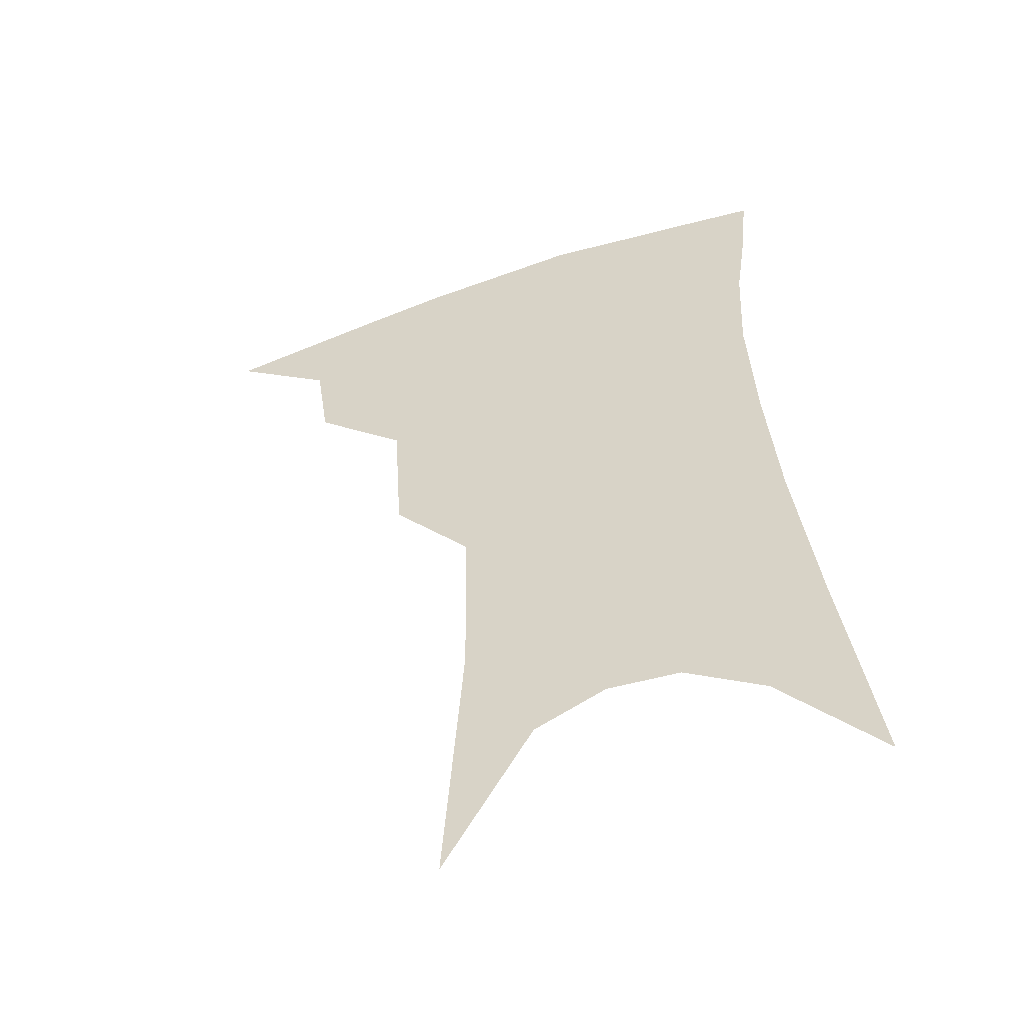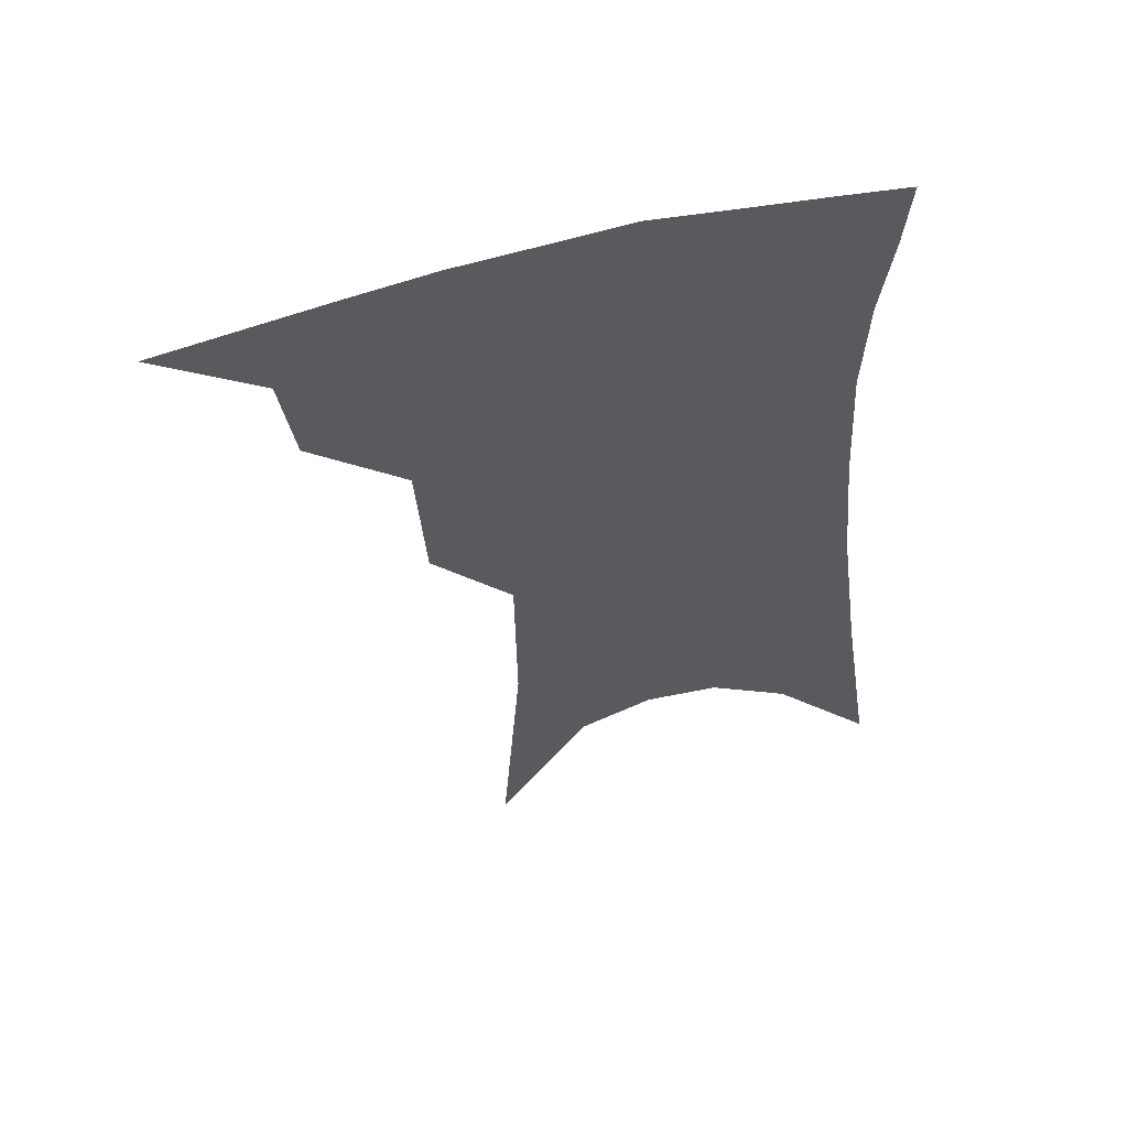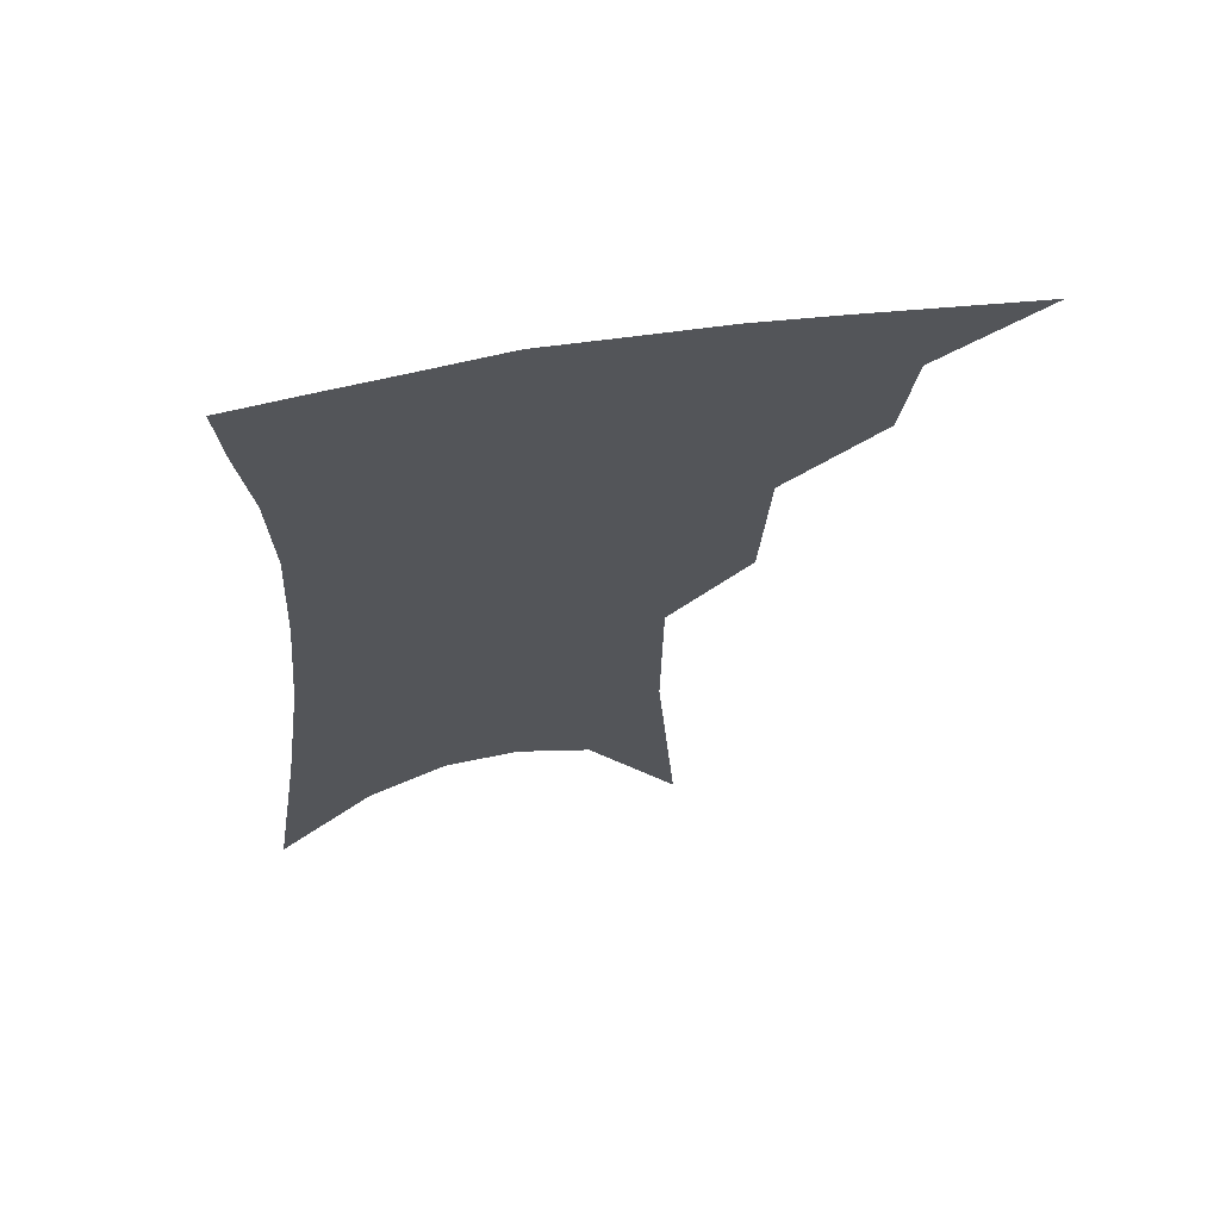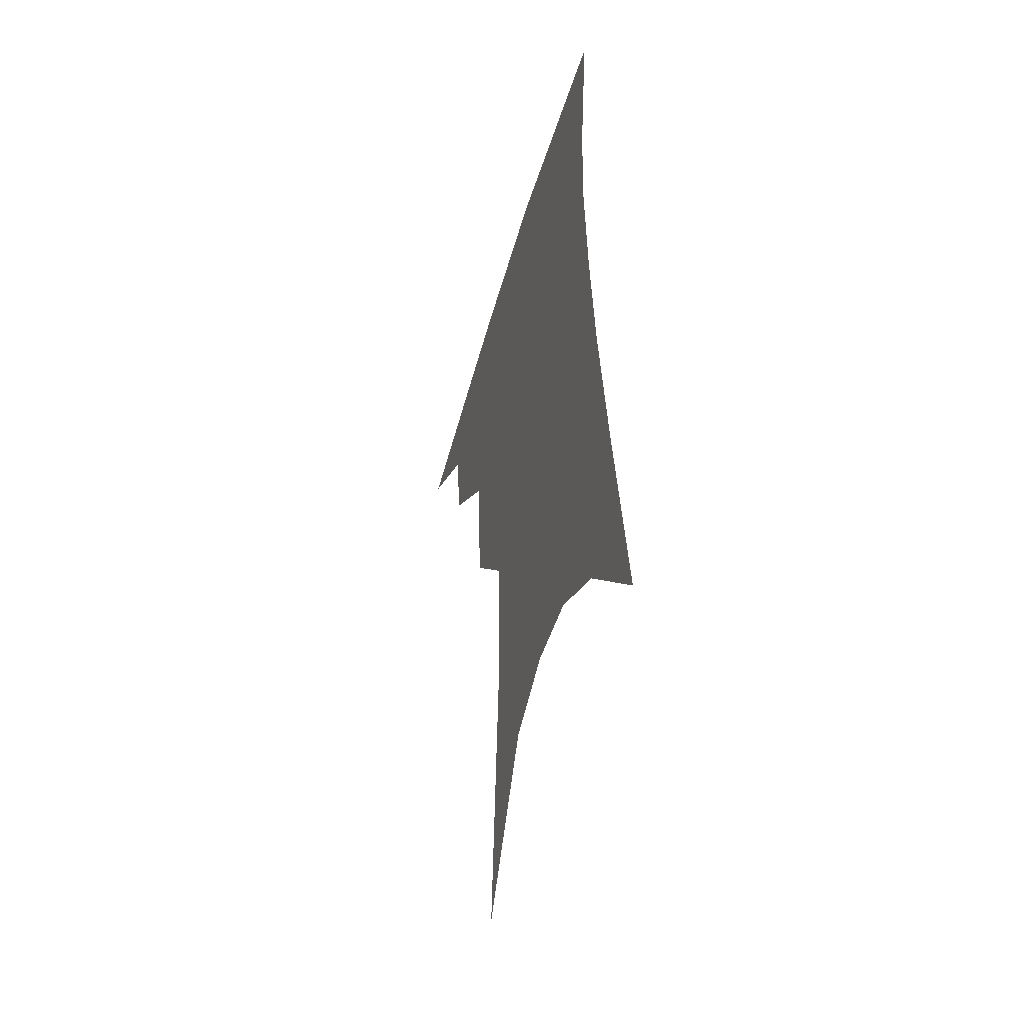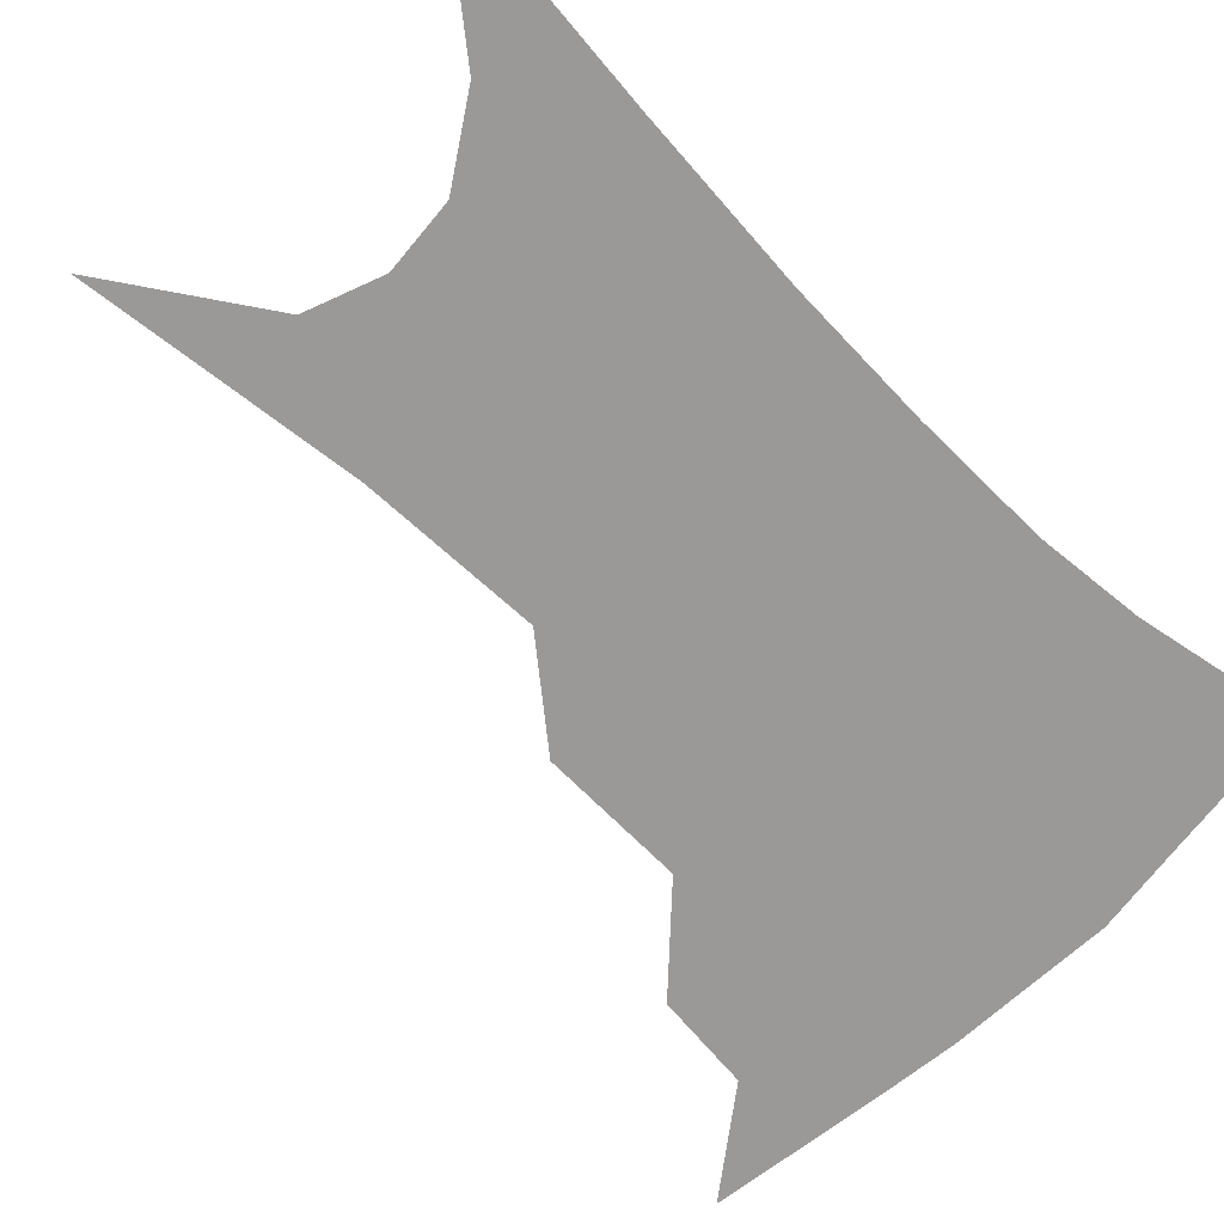
<metadata>
{"format":"obj","ext":"obj","renderer":"f3d","projection":"perspective","resolution":1024,"background":"white","views":[{"elev":-52.3,"azim":18.6,"up":"+Y"},{"elev":58.1,"azim":-13.1,"up":"+Y"},{"elev":66.3,"azim":169.1,"up":"+Y"},{"elev":-49.0,"azim":73.9,"up":"+Y"},{"elev":-69.1,"azim":48.3,"up":"+Z"}]}
</metadata>
<code>
v 481.4 342.6 0
v 514 297 0
v 510 323.5 0
v 505.4 347.1 0
v 542.7 235.2 0
v 540.2 275.2 0
v 536.4 303.8 0
v 533 328.3 0
v 528.5 351.4 0
v 560 83.15 0
v 565.6 160.5 0
v 565 210.5 0
v 562.7 252.1 0
v 560.7 285.1 0
v 558.5 310.1 0
v 555.4 332.1 0
v 551.5 355.2 0
v 585.3 125.3 0
v 585.4 179.4 0
v 583.5 223.6 0
v 581.8 261.3 0
v 580.6 289.4 0
v 579.5 313.2 0
v 578.6 334.8 0
v 574.9 357.6 0
v 605.6 134.1 0
v 603.6 185.8 0
v 601.5 228.4 0
v 600.2 264.4 0
v 599.9 292.5 0
v 600 315.4 0
v 599.8 336.3 0
v 597.1 359.8 0
v 626.2 133.3 0
v 621.8 188.6 0
v 619.4 229 0
v 618.4 262.5 0
v 618.7 291.3 0
v 619.6 315.5 0
v 620.7 336.8 0
v 621.1 357.8 0
v 648.7 120 0
v 641.7 179.3 0
v 638.6 220.6 0
v 637.1 256.1 0
v 636.8 289.7 0
v 638.6 315.4 0
v 641.1 336.2 0
v 642.2 356.2 0
v 677.1 88.25 0
v 667.7 151.8 0
v 661.2 201.8 0
v 657.6 242.2 0
v 655.5 280.7 0
v 656.8 310.4 0
v 660.2 334.8 0
v 662.1 354.4 0
v 721 361 0
f 3 4 1
f 6 7 2
f 2 7 3
f 7 8 3
f 3 8 4
f 8 9 4
f 12 13 5
f 5 13 6
f 13 14 6
f 6 14 7
f 14 15 7
f 7 15 8
f 15 16 8
f 8 16 9
f 16 17 9
f 10 18 11
f 18 19 11
f 11 19 12
f 19 20 12
f 12 20 13
f 20 21 13
f 13 21 14
f 21 22 14
f 14 22 15
f 22 23 15
f 15 23 16
f 23 24 16
f 16 24 17
f 24 25 17
f 18 26 19
f 26 27 19
f 19 27 20
f 27 28 20
f 20 28 21
f 28 29 21
f 21 29 22
f 29 30 22
f 22 30 23
f 30 31 23
f 23 31 24
f 31 32 24
f 24 32 25
f 32 33 25
f 26 34 27
f 34 35 27
f 27 35 28
f 35 36 28
f 28 36 29
f 36 37 29
f 29 37 30
f 37 38 30
f 30 38 31
f 38 39 31
f 31 39 32
f 39 40 32
f 32 40 33
f 40 41 33
f 34 42 35
f 42 43 35
f 35 43 36
f 43 44 36
f 36 44 37
f 44 45 37
f 37 45 38
f 45 46 38
f 38 46 39
f 46 47 39
f 39 47 40
f 47 48 40
f 40 48 41
f 48 49 41
f 42 50 43
f 50 51 43
f 43 51 44
f 51 52 44
f 44 52 45
f 52 53 45
f 45 53 46
f 53 54 46
f 46 54 47
f 54 55 47
f 47 55 48
f 55 56 48
f 48 56 49
f 56 57 49

</code>
